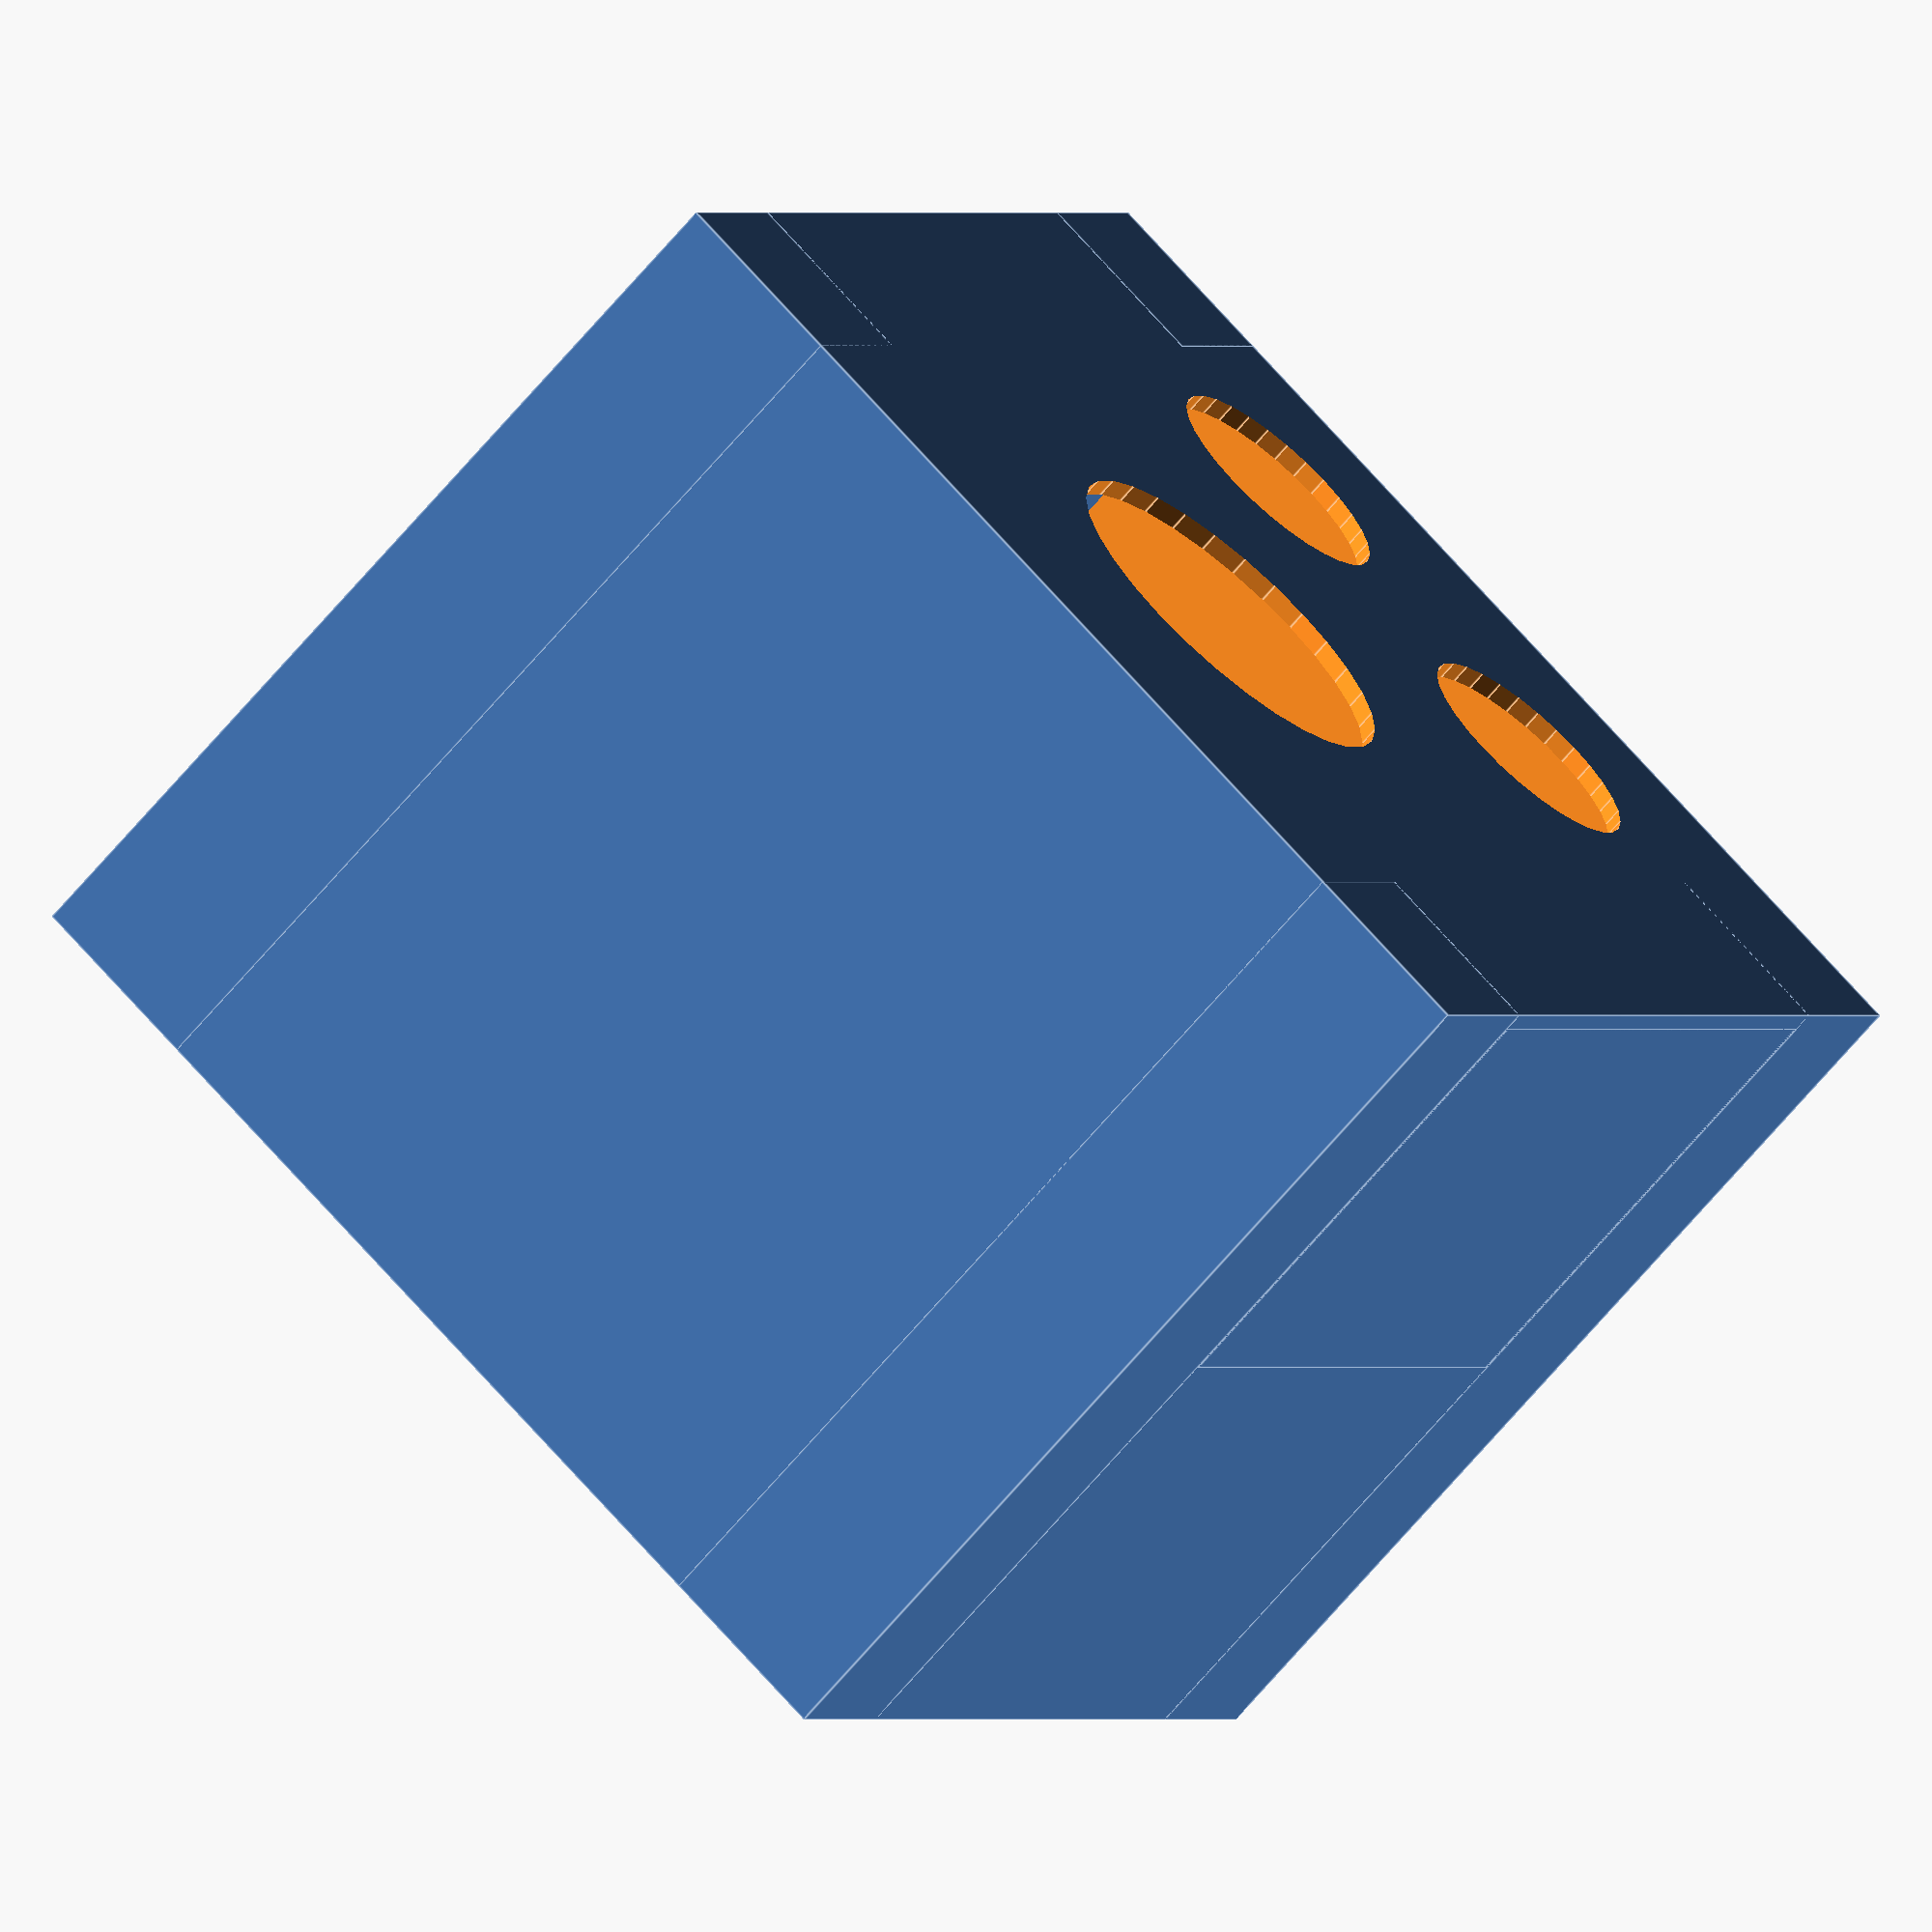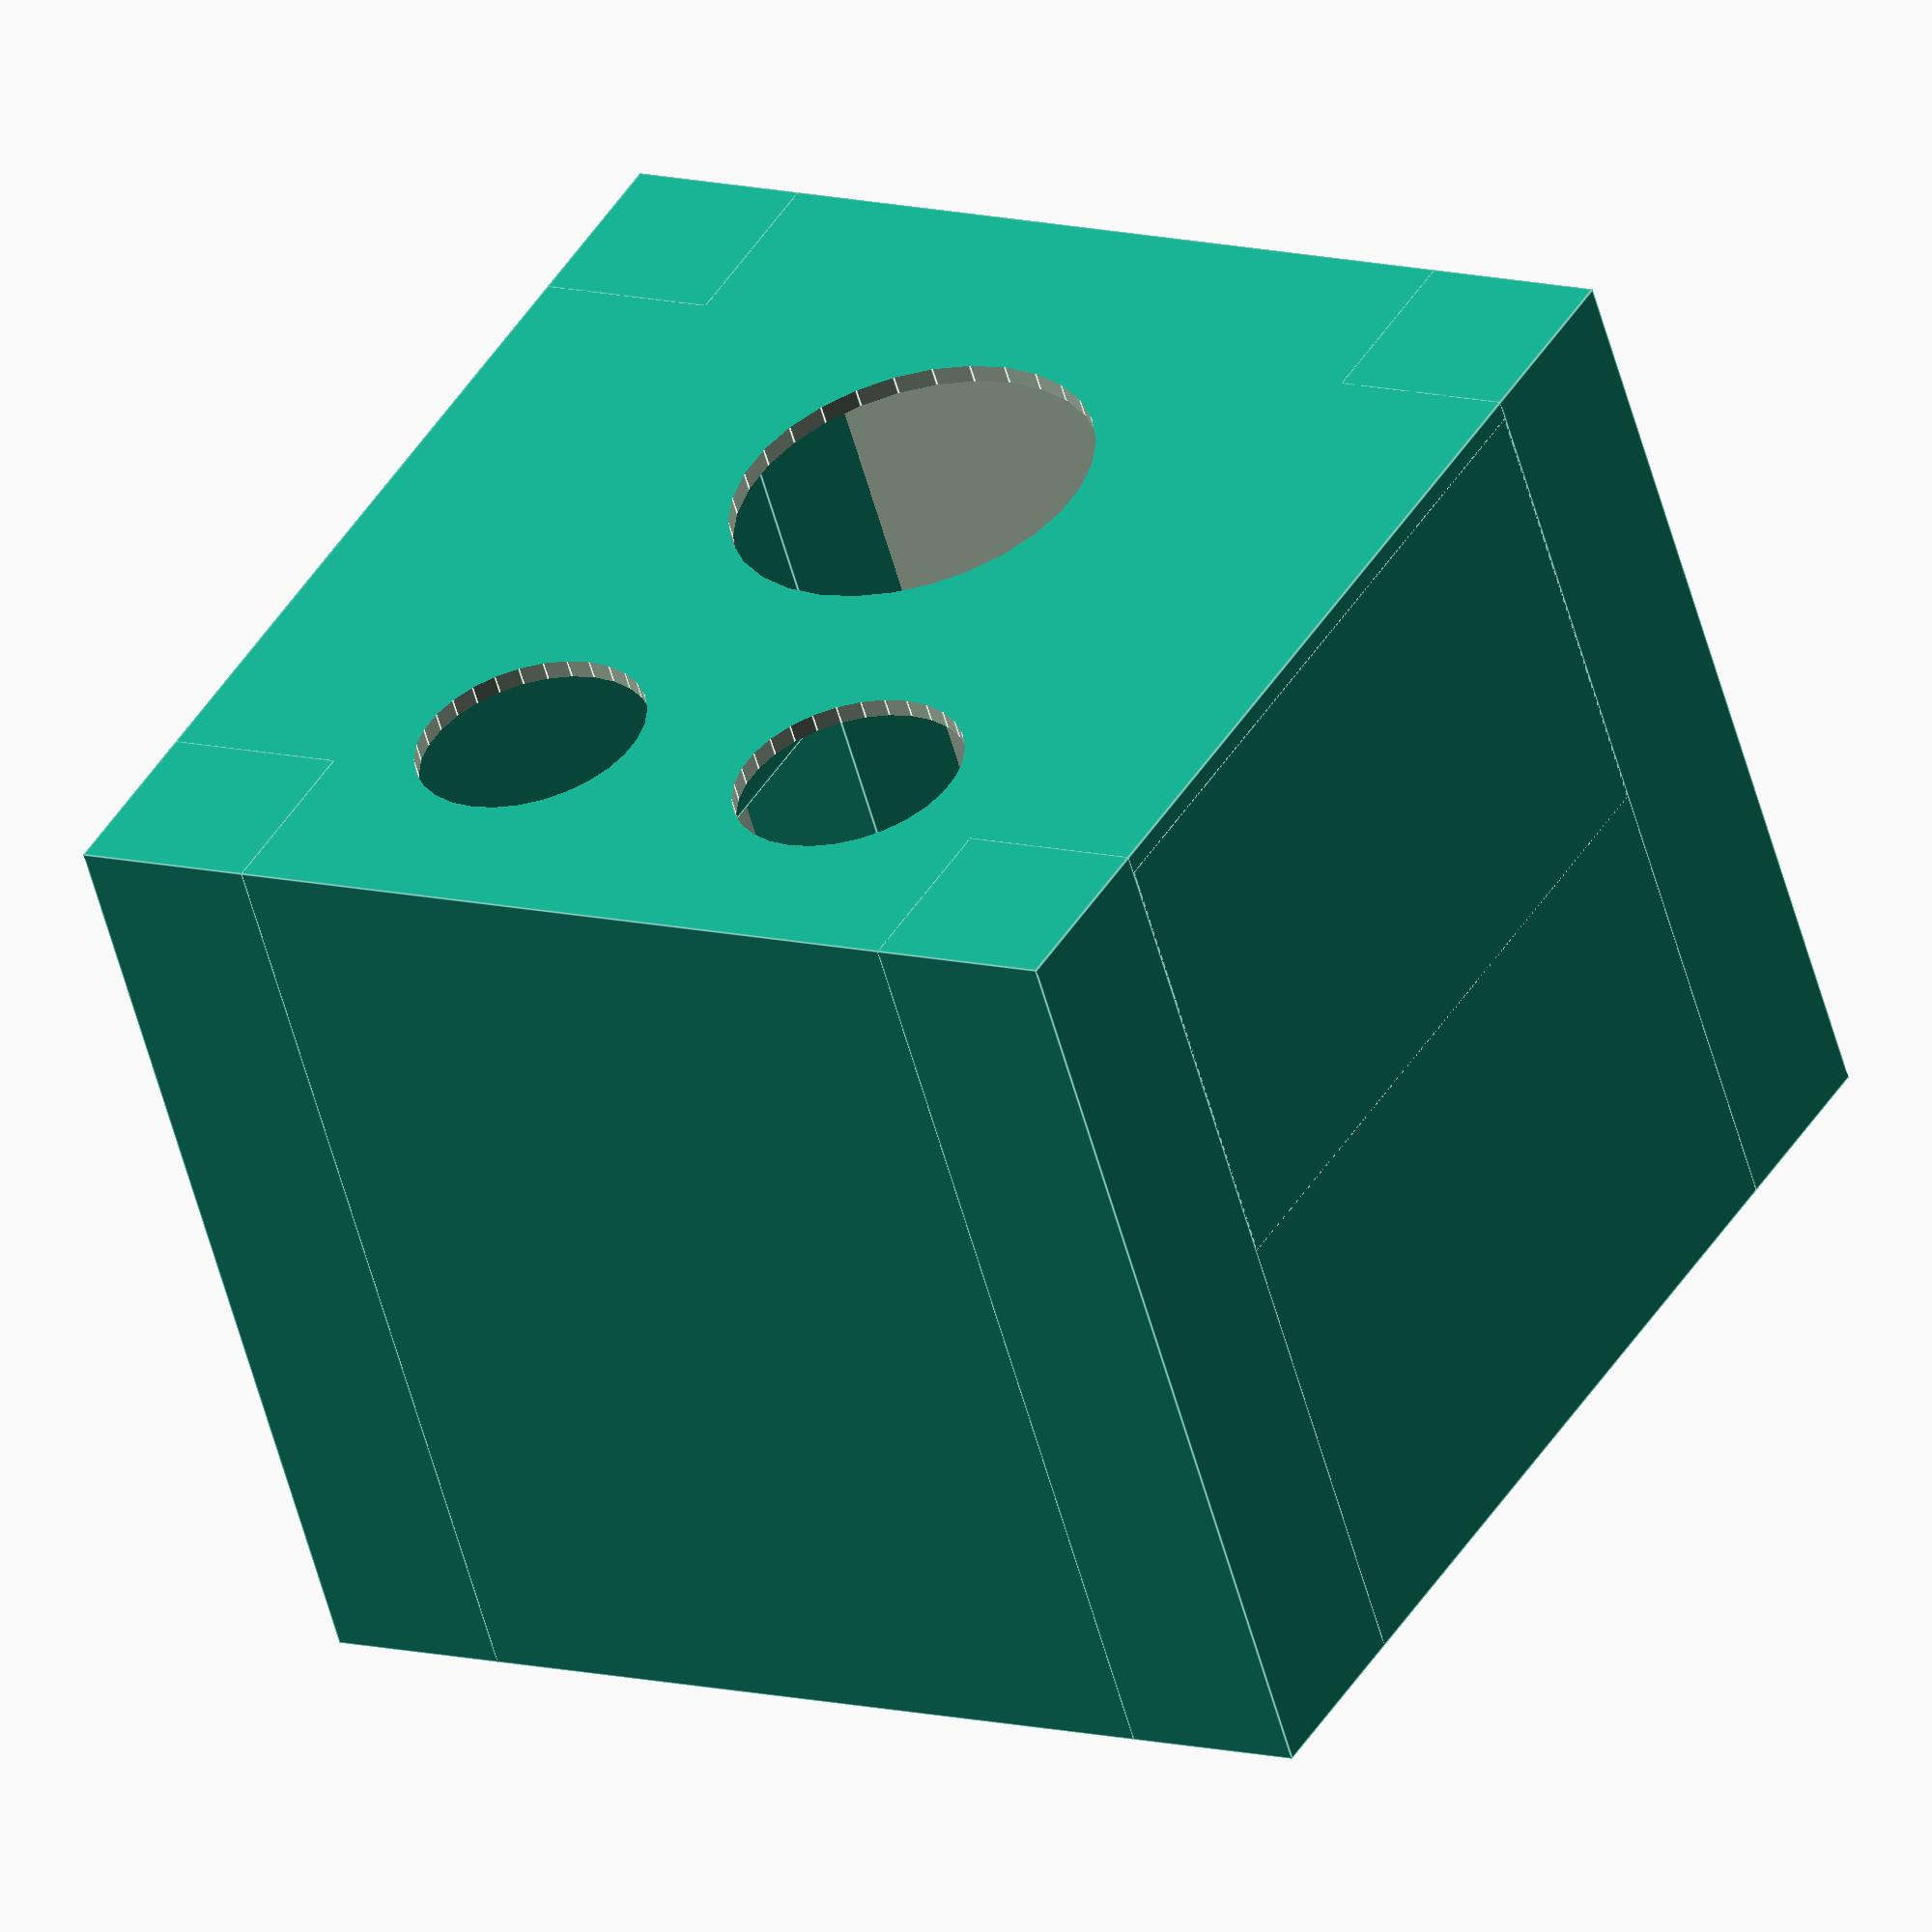
<openscad>
/**************************************************
    Variables
***************************************************/
$fn=30;

WALL_THICKNESS = 2;
BOTTOM_THICKNESS = 1;

POST_SIZE = 15;

BOARD_X = 30;
BOARD_Y = 60;
BOARD_Z = 18;

BOX_X = 60;
BOX_Y = 60;
BOX_Z = 52;

BAT_Y = 19;
BAT_X = 37.5;
BAT_Z = 19;

SWITCH_DRILL_DIAMETER = 20;
BUTTON_DRILL_DIAMETER = 12.7;

STANDOFF_SIZE = 10;

DIVIDER_STANDOFF_HEIGHT = 25;

/**************************************************
    Modules
***************************************************/

module box_bottom(l, w, h, wall_thickness=1, bottom_thickness=1){
    difference(){
        cube([l,w,h], center=true);
        translate([0,0,bottom_thickness])
            cube([l-(wall_thickness*2),w-(wall_thickness*2),h], center=true);
    
        //window to see in.
        //translate([0, w/2, h/2-2])cube([l-2, wall_thickness + 3, 34], center=true);
    }
}

module insert_post(h=10){
    difference(){
        cube([STANDOFF_SIZE, STANDOFF_SIZE, h], center=true);
        //translate([0,0, -h/2])cylinder(h=h, d=15);
        translate([0,0, (h/2)-12])cylinder(d=5.556, h=12);
    }

}

module all_posts(BOX_X, BOX_Y, BOX_Z, wall_thickness=2){
    
    translate([BOX_X/2 - STANDOFF_SIZE/2, 
               BOX_Y/2 - STANDOFF_SIZE/2, 0])
        insert_post(BOX_Z);
    
    translate([-BOX_X/2 + STANDOFF_SIZE/2, 
               -BOX_Y/2 + STANDOFF_SIZE/2, 0])
        insert_post(BOX_Z);
    
    translate([-BOX_X/2 + STANDOFF_SIZE/2, 
               BOX_Y/2 - STANDOFF_SIZE/2, 0])
        insert_post(BOX_Z);
    
    translate([BOX_X/2 - STANDOFF_SIZE/2, 
               -BOX_Y/2 + STANDOFF_SIZE/2, 0])
        insert_post(BOX_Z);
}


module lid(l,w,h, wall_thickness=1){
    translate([0,0, h/2 + 3])
        cube([l, w,2],center=true);
}

module top_screw_holes(){
    
    SCREW_HOLE_DIAMETER = 4.8;
    
    translate([BOX_X/2 - STANDOFF_SIZE/2, 
               BOX_Y/2 - STANDOFF_SIZE/2, 0])
        cylinder(d=SCREW_HOLE_DIAMETER, h=BOX_Z+10);
    
    translate([-BOX_X/2 + STANDOFF_SIZE/2, 
               -BOX_Y/2 + STANDOFF_SIZE/2, 0])
        cylinder(d=SCREW_HOLE_DIAMETER, h=BOX_Z+10);
    
    translate([-BOX_X/2 + STANDOFF_SIZE/2, 
               BOX_Y/2 - STANDOFF_SIZE/2, 0])
        cylinder(d=SCREW_HOLE_DIAMETER, h=BOX_Z+10);
    
    translate([BOX_X/2 - STANDOFF_SIZE/2, 
               -BOX_Y/2 + STANDOFF_SIZE/2, 0])
        cylinder(d=SCREW_HOLE_DIAMETER, h=BOX_Z+10);
}


module board(){
    cube([BOARD_X,BOARD_Y,BOARD_Z], center=true);
}

module switch_hole(){
   cylinder(r=SWITCH_DRILL_DIAMETER/2, h=BOX_Z, center=true);
}

module button_hole(){
    cylinder(r=BUTTON_DRILL_DIAMETER/2, h=BOX_Z, center=true);
}

module battery_holder(){
    difference(){
        cube([BAT_X, BAT_Y, BAT_Z], center=true);
        translate([0,0,1.01]){
            cube([BAT_X-2,BAT_Y-2,BAT_Z-2], center=true);
            
        }
        
        translate([(BAT_X/2)-3,-10,(-1*(BAT_Z/2)) + 3]){
            cube([2,BAT_Y/2,2], center=true);
        }
        
        translate([0-(BAT_X/2)+3,-10,(-1*(BAT_Z/2)) + 3]){
            cube([2,BAT_Y/2,2], center=true);
        }
    }   
}

module divider_standoffs(){
    Y_DISTANCE = ((BOX_Y/2)-(STANDOFF_SIZE/2));
    Z_DISTANCE = (-1*(BOX_Z/2) + (DIVIDER_STANDOFF_HEIGHT/2) + BOTTOM_THICKNESS);
    translate([0,Y_DISTANCE,Z_DISTANCE]){
        cube([(BOX_X-(2*STANDOFF_SIZE)),STANDOFF_SIZE,DIVIDER_STANDOFF_HEIGHT], center=true);
    }
    
    
    translate([0,-Y_DISTANCE,Z_DISTANCE]){
        cube([(BOX_X-(2*STANDOFF_SIZE)),STANDOFF_SIZE,DIVIDER_STANDOFF_HEIGHT], center=true);
    }
    
    
}

module divider_plate(){
    PLATE_X = BOX_X - (2 * STANDOFF_SIZE) - 2;
    cube([PLATE_X,BOX_Y-(2*WALL_THICKNESS)-3,2], center=true);
    translate([0,10,(BAT_Z/2)]){
        battery_holder();
    }
}



/**************************************************
    Render
***************************************************/

difference(){
    box_bottom(BOX_X, BOX_Y, BOX_Z, wall_thickness=WALL_THICKNESS, bottom_thickness=BOTTOM_THICKNESS);
    translate([-8,0,-1]){
        switch_hole();
    }
    translate([16,10,-1]){
        button_hole();
    }
    
    translate([16,-10,-1]){
        button_hole();
    }
    
    //window
    //cube([BOX_X+1,60,50], center=true);
    
}

divider_standoffs();
all_posts(BOX_X, BOX_Y, BOX_Z, wall_thickness=WALL_THICKNESS);


// Uncomment for lid.
/*
difference(){
    lid(BOX_X, BOX_Y, BOX_Z, wall_thickness=2);
    top_screw_holes();
}*/

// Uncomment for divider plate.
/*
translate([0,0,(BOX_Z/2)-20]){
    divider_plate();
}
*/

</openscad>
<views>
elev=69.5 azim=240.1 roll=139.4 proj=o view=edges
elev=235.5 azim=239.7 roll=345.0 proj=o view=edges
</views>
